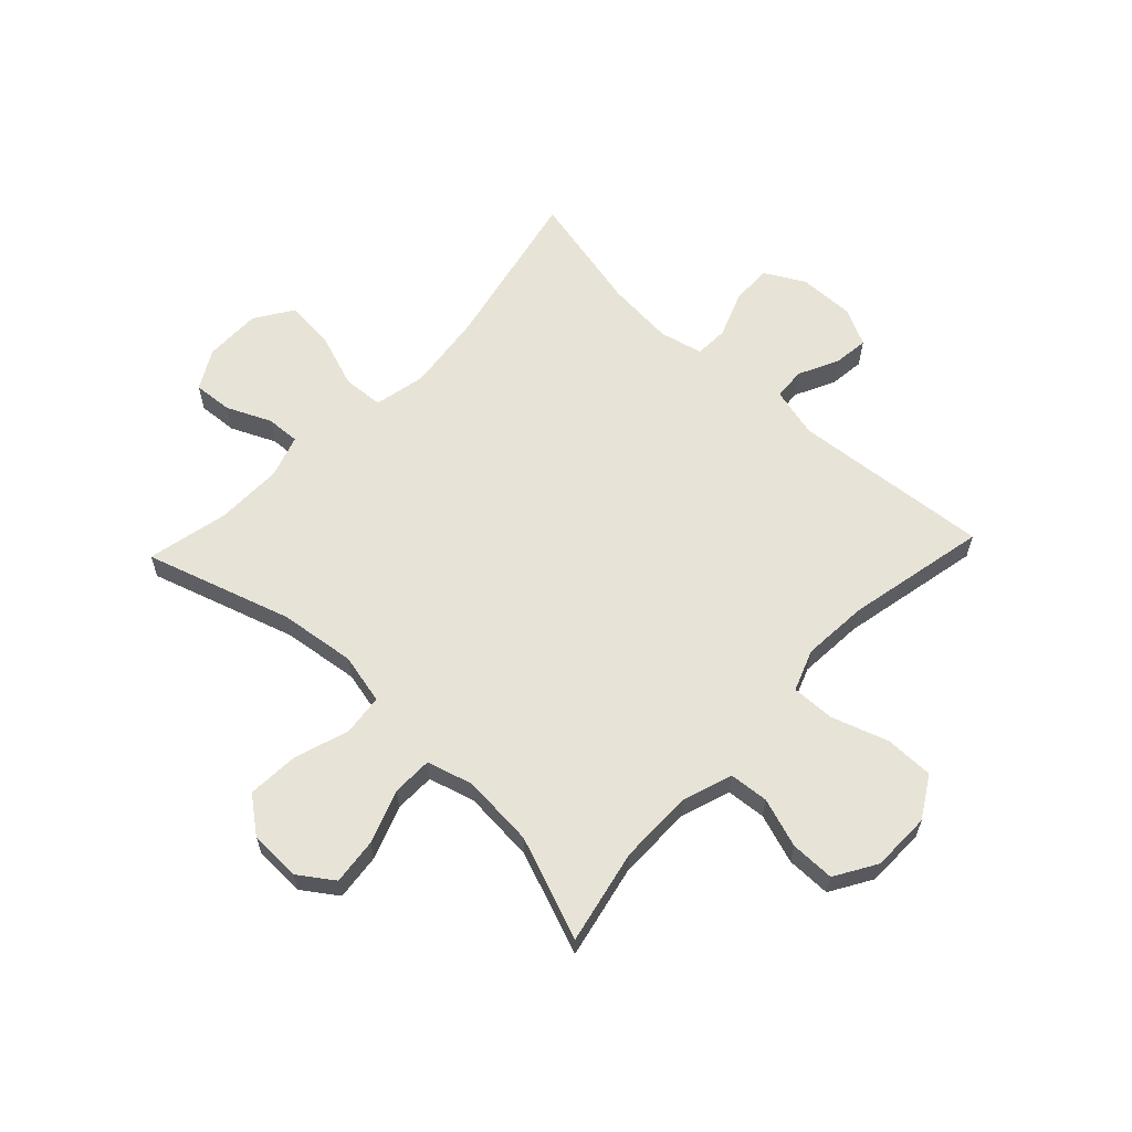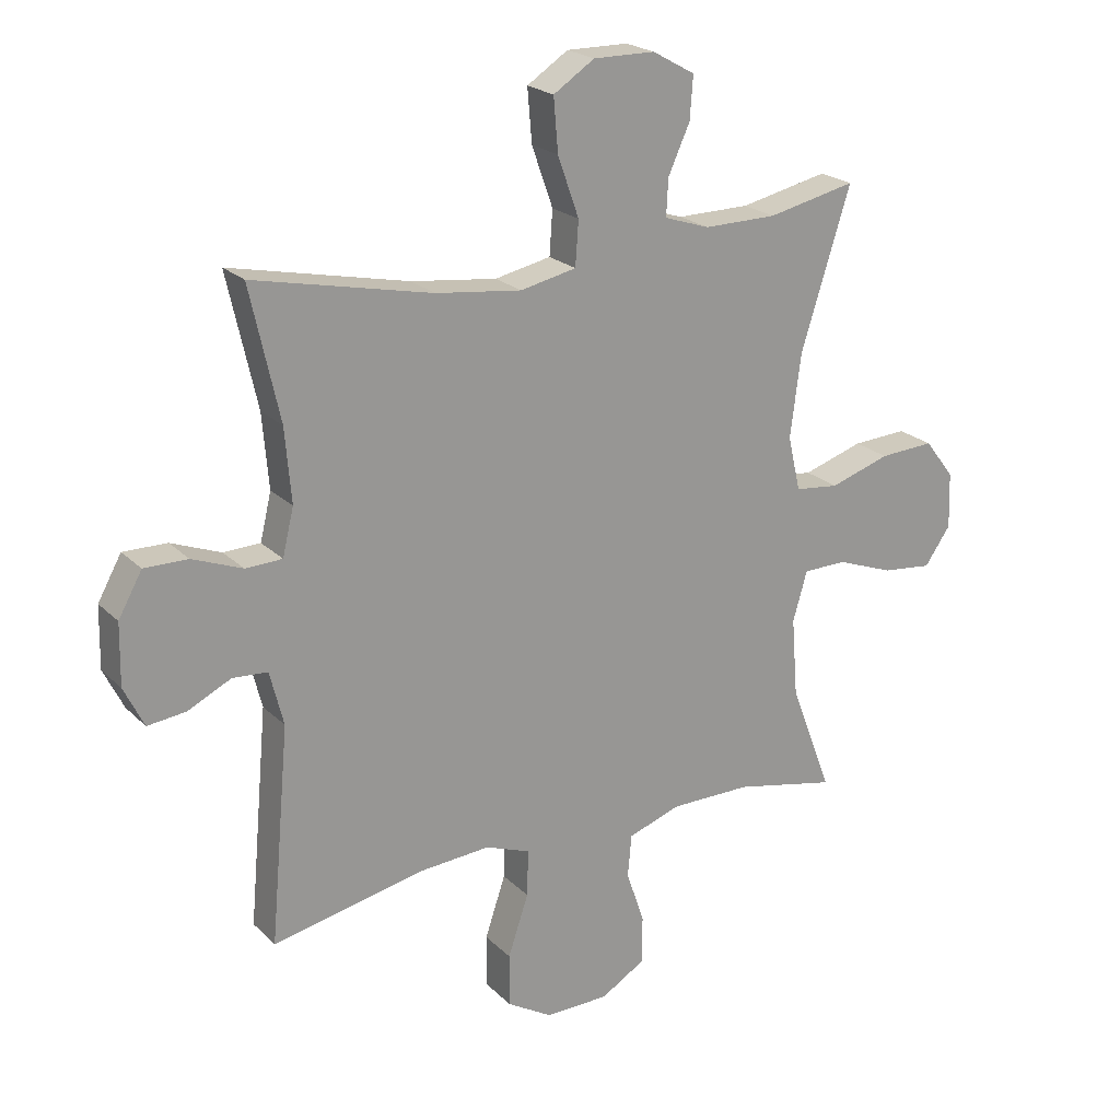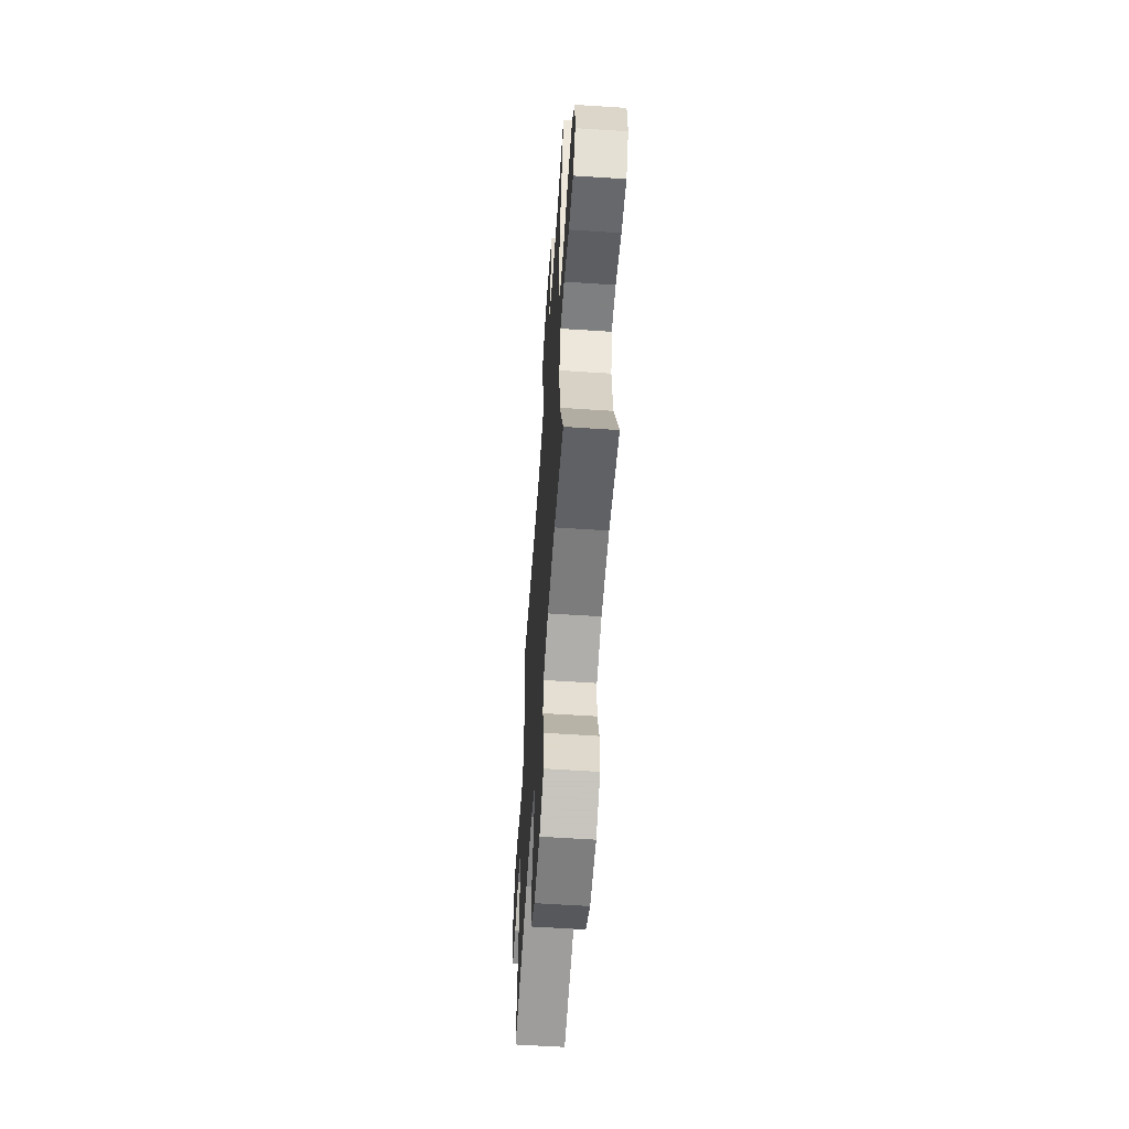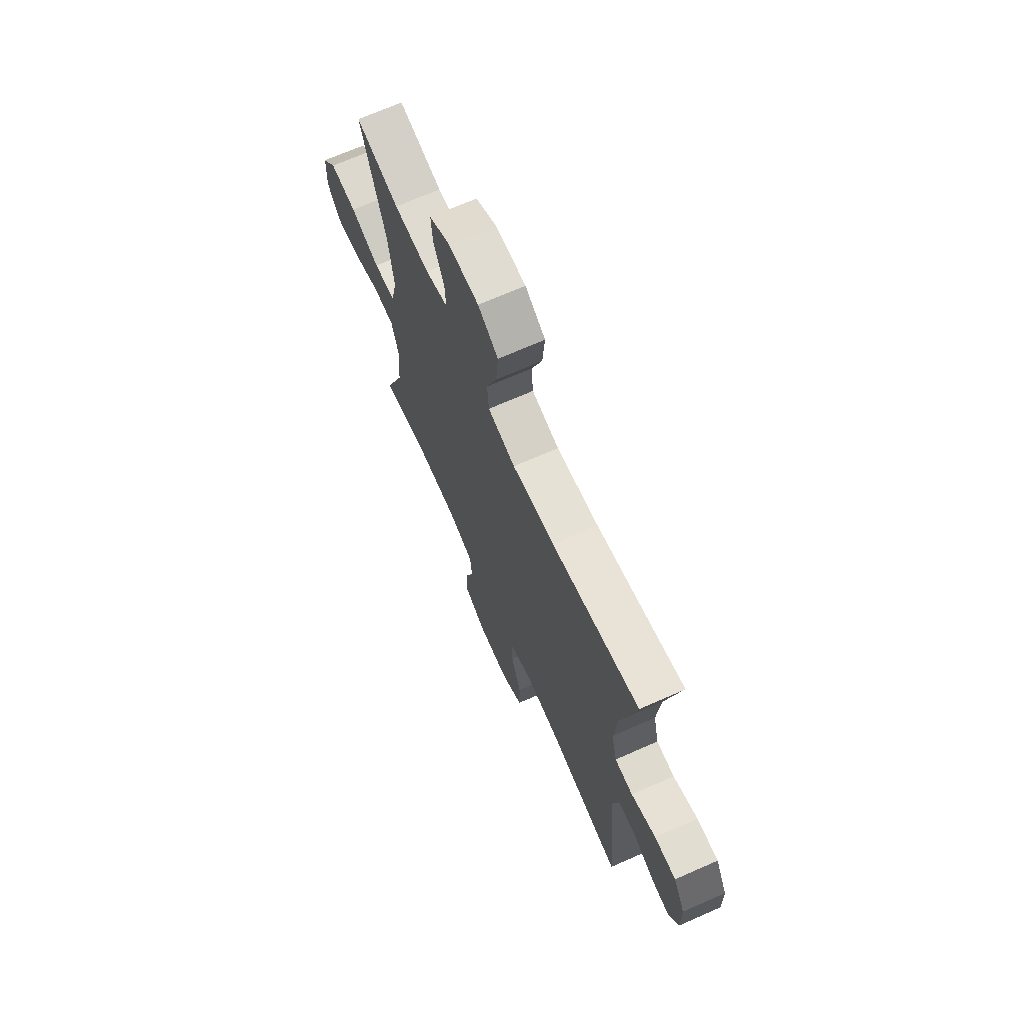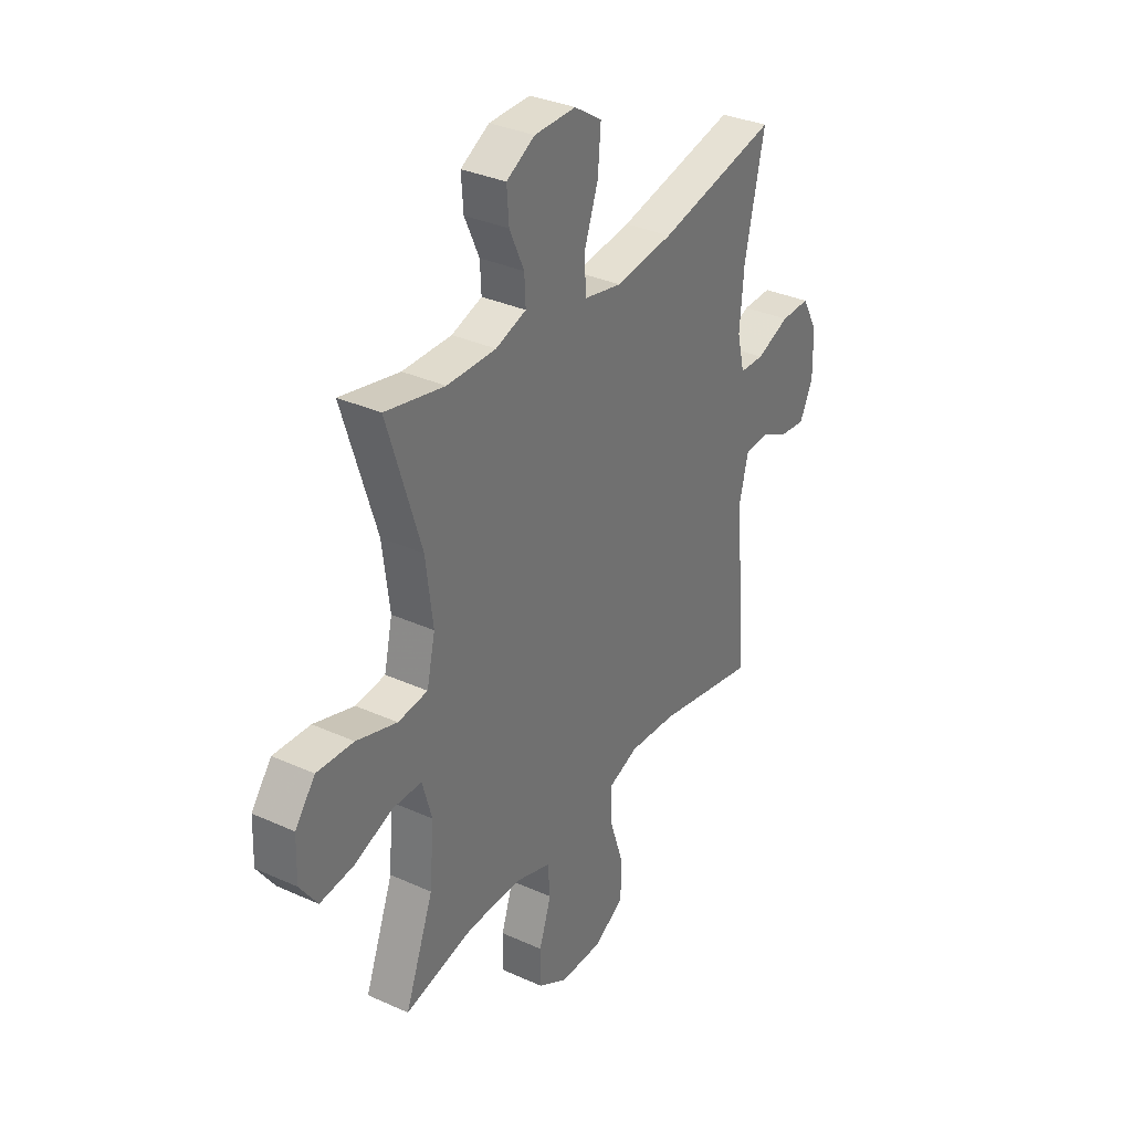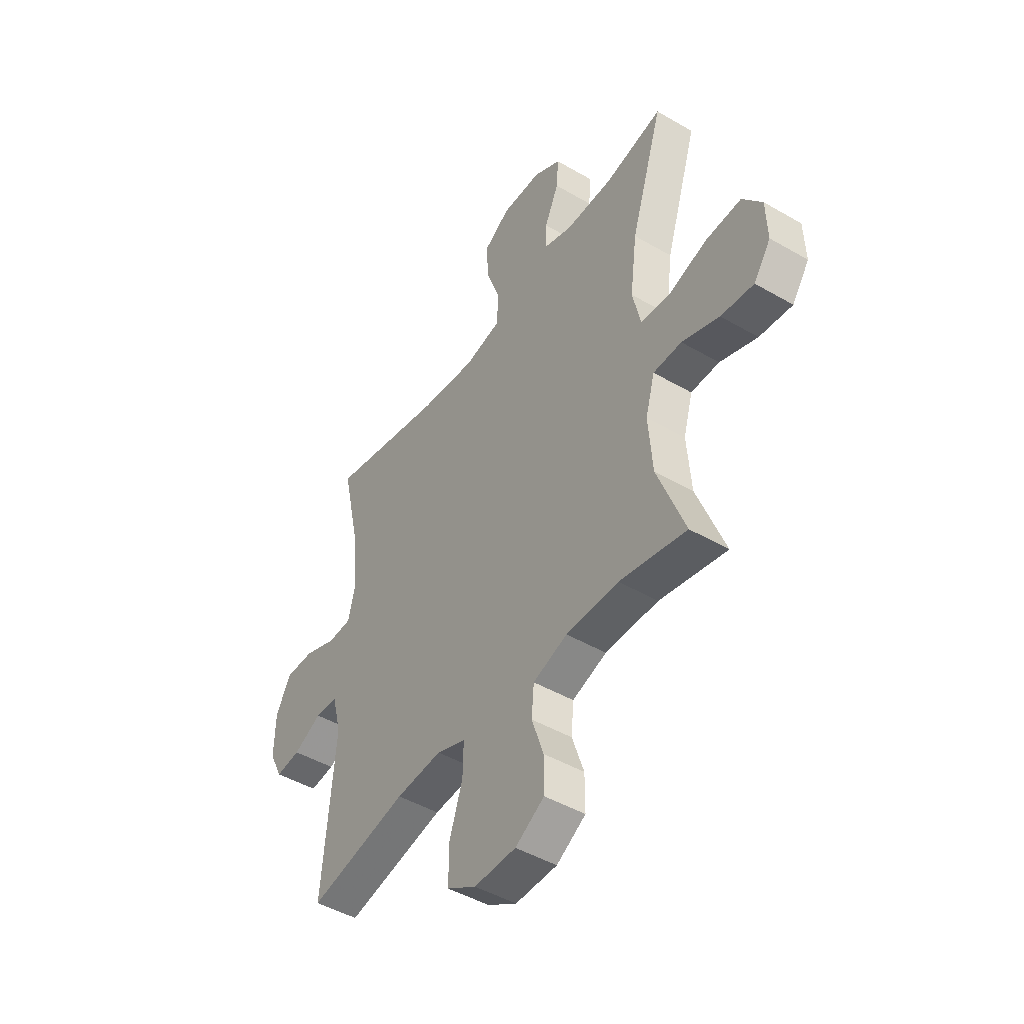
<metadata>
{"format":"obj","ext":"obj","renderer":"f3d","projection":"perspective","resolution":1024,"background":"white","views":[{"elev":61.7,"azim":133.4,"up":"+Y"},{"elev":21.8,"azim":-31.8,"up":"+Z"},{"elev":-58.8,"azim":86.1,"up":"+Z"},{"elev":69.5,"azim":-113.8,"up":"+Z"},{"elev":33.6,"azim":121.7,"up":"+Z"},{"elev":-46.4,"azim":56.4,"up":"+Z"}]}
</metadata>
<code>
v 0.5 0.07 0.5
v 0.42 0.07 0.247
v 0.403 0.07 0.114
v 0.423 0.07 0.026
v 0.494 0.07 0.018
v 0.591 0.07 0.049
v 0.679 0.07 0.054
v 0.727 0.07 -0.008
v 0.73 0.07 -0.098
v 0.688 0.07 -0.158
v 0.607 0.07 -0.149
v 0.515 0.07 -0.115
v 0.445 0.07 -0.116
v 0.422 0.07 -0.196
v 0.432 0.07 -0.322
v 0.5 0.07 -0.5
v 0.335 0.07 -0.465
v 0.205 0.07 -0.465
v 0.12 0.07 -0.494
v 0.114 0.07 -0.562
v 0.143 0.07 -0.648
v 0.143 0.07 -0.725
v 0.071 0.07 -0.768
v -0.032 0.07 -0.769
v -0.104 0.07 -0.726
v -0.104 0.07 -0.641
v -0.071 0.07 -0.543
v -0.069 0.07 -0.468
v -0.141 0.07 -0.441
v -0.255 0.07 -0.449
v -0.5 0.07 -0.5
v -0.469 0.07 -0.155
v -0.491 0.07 -0.068
v -0.547 0.07 -0.064
v -0.617 0.07 -0.098
v -0.678 0.07 -0.105
v -0.71 0.07 -0.04
v -0.708 0.07 0.058
v -0.67 0.07 0.126
v -0.6 0.07 0.125
v -0.52 0.07 0.094
v -0.461 0.07 0.096
v -0.443 0.07 0.171
v -0.453 0.07 0.289
v -0.5 0.07 0.5
v -0.214 0.07 0.438
v -0.076 0.07 0.421
v 0.014 0.07 0.44
v 0.019 0.07 0.511
v -0.015 0.07 0.607
v -0.022 0.07 0.692
v 0.044 0.07 0.735
v 0.143 0.07 0.734
v 0.211 0.07 0.696
v 0.206 0.07 0.628
v 0.171 0.07 0.551
v 0.168 0.07 0.492
v 0.241 0.07 0.468
v 0.358 0.07 0.469
v 0.5 0 0.5
v 0.42 0 0.247
v 0.403 0 0.114
v 0.423 0 0.026
v 0.494 0 0.018
v 0.591 0 0.049
v 0.679 0 0.054
v 0.727 0 -0.008
v 0.73 0 -0.098
v 0.688 0 -0.158
v 0.607 0 -0.149
v 0.515 0 -0.115
v 0.445 0 -0.116
v 0.422 0 -0.196
v 0.432 0 -0.322
v 0.5 0 -0.5
v 0.335 0 -0.465
v 0.205 0 -0.465
v 0.12 0 -0.494
v 0.114 0 -0.562
v 0.143 0 -0.648
v 0.143 0 -0.725
v 0.071 0 -0.768
v -0.032 0 -0.769
v -0.104 0 -0.726
v -0.104 0 -0.641
v -0.071 0 -0.543
v -0.069 0 -0.468
v -0.141 0 -0.441
v -0.255 0 -0.449
v -0.5 0 -0.5
v -0.469 0 -0.155
v -0.491 0 -0.068
v -0.547 0 -0.064
v -0.617 0 -0.098
v -0.678 0 -0.105
v -0.71 0 -0.04
v -0.708 0 0.058
v -0.67 0 0.126
v -0.6 0 0.125
v -0.52 0 0.094
v -0.461 0 0.096
v -0.443 0 0.171
v -0.453 0 0.289
v -0.5 0 0.5
v -0.214 0 0.438
v -0.076 0 0.421
v 0.014 0 0.44
v 0.019 0 0.511
v -0.015 0 0.607
v -0.022 0 0.692
v 0.044 0 0.735
v 0.143 0 0.734
v 0.211 0 0.696
v 0.206 0 0.628
v 0.171 0 0.551
v 0.168 0 0.492
v 0.241 0 0.468
v 0.358 0 0.469
f 53 54 55 56
f 53 56 57
f 52 53 57
f 49 50 51 52
f 48 49 52 57
f 44 45 46
f 43 44 46 47
f 42 43 47 48
f 38 39 40 41
f 38 41 42
f 37 38 42
f 34 35 36 37
f 33 34 37 42
f 32 33 42 48
f 30 31 32 48
f 24 25 26 27
f 24 27 28
f 23 24 28
f 20 21 22 23
f 19 20 23 28
f 18 19 28 29
f 15 16 17
f 14 15 17 18
f 13 14 18 29
f 9 10 11 12
f 9 12 13
f 8 9 13
f 5 6 7 8
f 5 8 13
f 4 5 13 29
f 59 1 2
f 58 59 2 3
f 30 48 57 58
f 29 30 58
f 3 4 29 58
f 115 114 113 112
f 116 115 112
f 116 112 111
f 111 110 109 108
f 116 111 108 107
f 105 104 103
f 106 105 103 102
f 107 106 102 101
f 100 99 98 97
f 101 100 97
f 101 97 96
f 96 95 94 93
f 101 96 93 92
f 107 101 92 91
f 107 91 90 89
f 86 85 84 83
f 87 86 83
f 87 83 82
f 82 81 80 79
f 87 82 79 78
f 88 87 78 77
f 76 75 74
f 77 76 74 73
f 88 77 73 72
f 71 70 69 68
f 72 71 68
f 72 68 67
f 67 66 65 64
f 72 67 64
f 88 72 64 63
f 61 60 118
f 62 61 118 117
f 117 116 107 89
f 117 89 88
f 117 88 63 62
f 1 60 61 2
f 2 61 62 3
f 3 62 63 4
f 4 63 64 5
f 5 64 65 6
f 6 65 66 7
f 7 66 67 8
f 8 67 68 9
f 9 68 69 10
f 10 69 70 11
f 11 70 71 12
f 12 71 72 13
f 13 72 73 14
f 14 73 74 15
f 15 74 75 16
f 16 75 76 17
f 17 76 77 18
f 18 77 78 19
f 19 78 79 20
f 20 79 80 21
f 21 80 81 22
f 22 81 82 23
f 23 82 83 24
f 24 83 84 25
f 25 84 85 26
f 26 85 86 27
f 27 86 87 28
f 28 87 88 29
f 29 88 89 30
f 30 89 90 31
f 31 90 91 32
f 32 91 92 33
f 33 92 93 34
f 34 93 94 35
f 35 94 95 36
f 36 95 96 37
f 37 96 97 38
f 38 97 98 39
f 39 98 99 40
f 40 99 100 41
f 41 100 101 42
f 42 101 102 43
f 43 102 103 44
f 44 103 104 45
f 45 104 105 46
f 46 105 106 47
f 47 106 107 48
f 48 107 108 49
f 49 108 109 50
f 50 109 110 51
f 51 110 111 52
f 52 111 112 53
f 53 112 113 54
f 54 113 114 55
f 55 114 115 56
f 56 115 116 57
f 57 116 117 58
f 58 117 118 59
f 59 118 60 1

</code>
